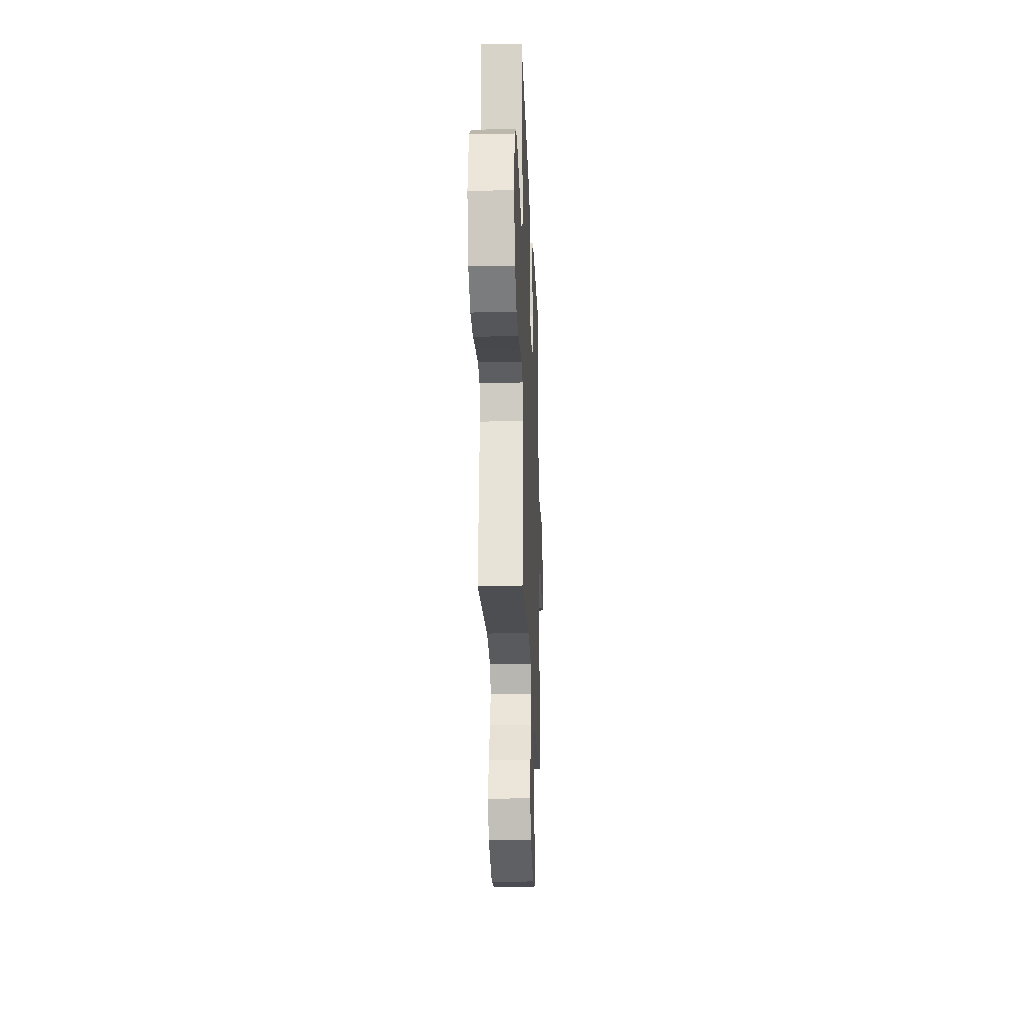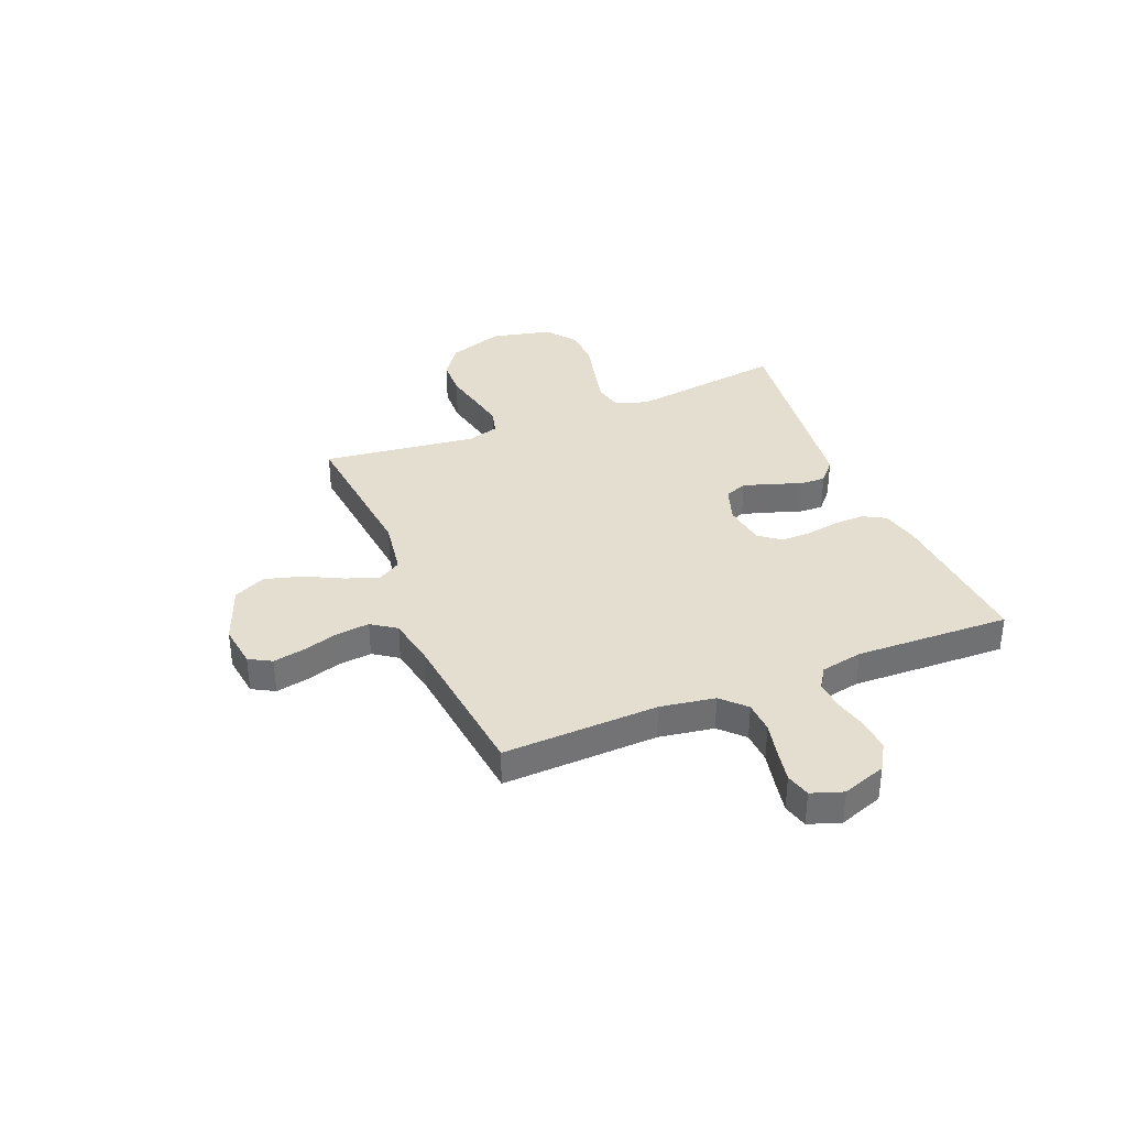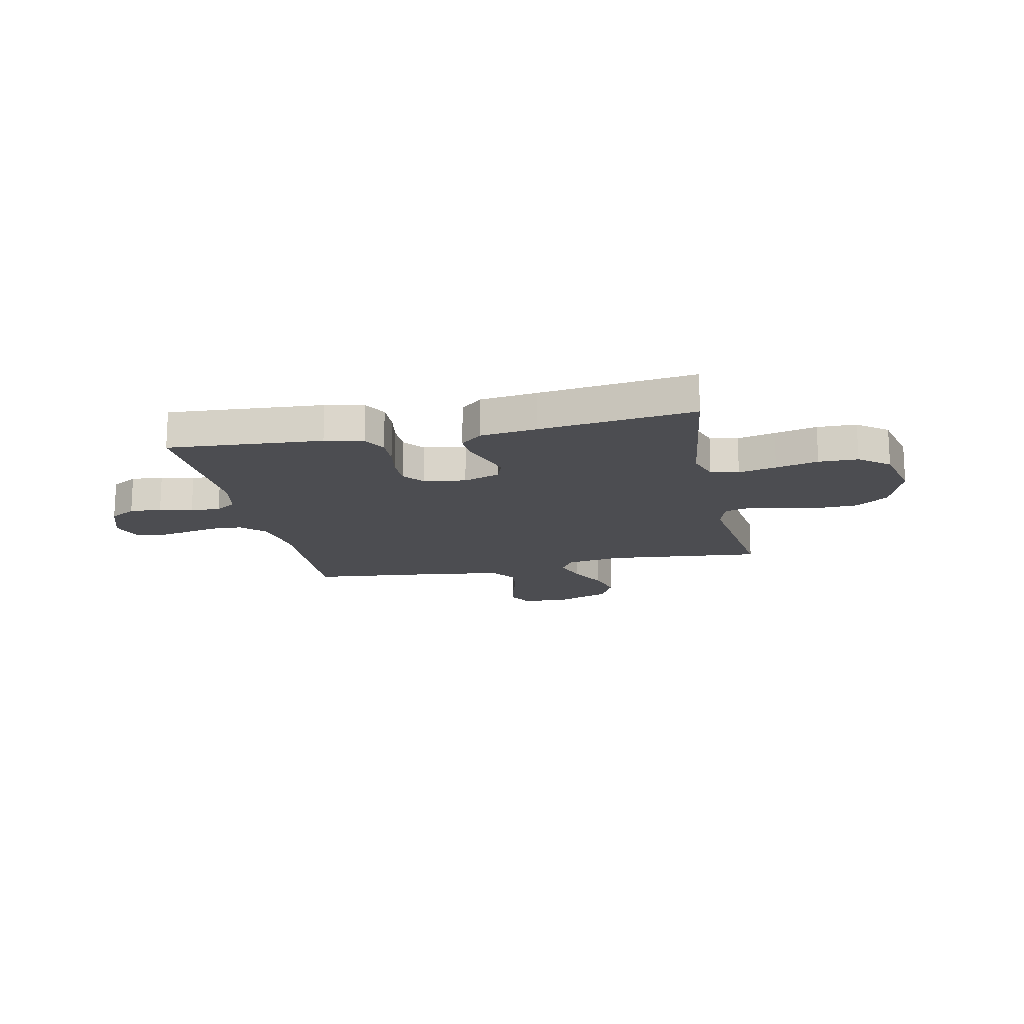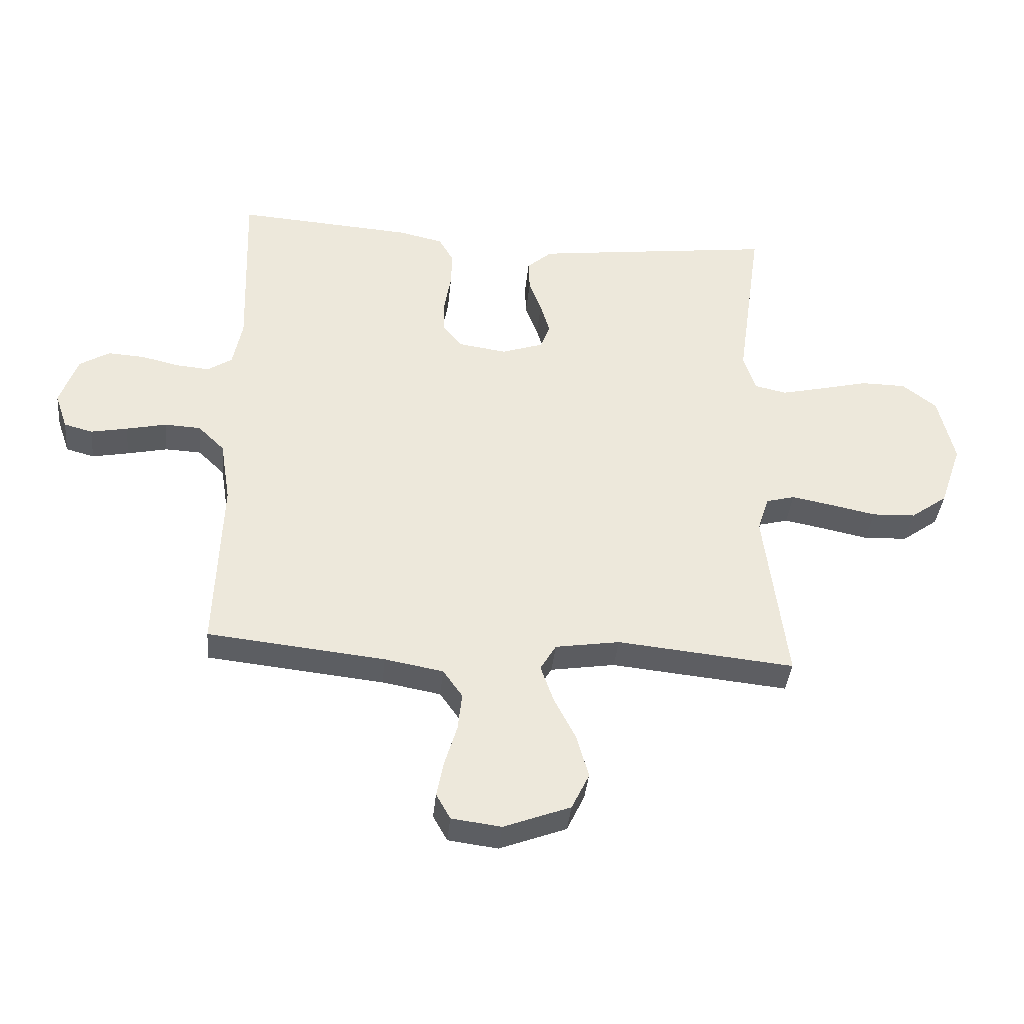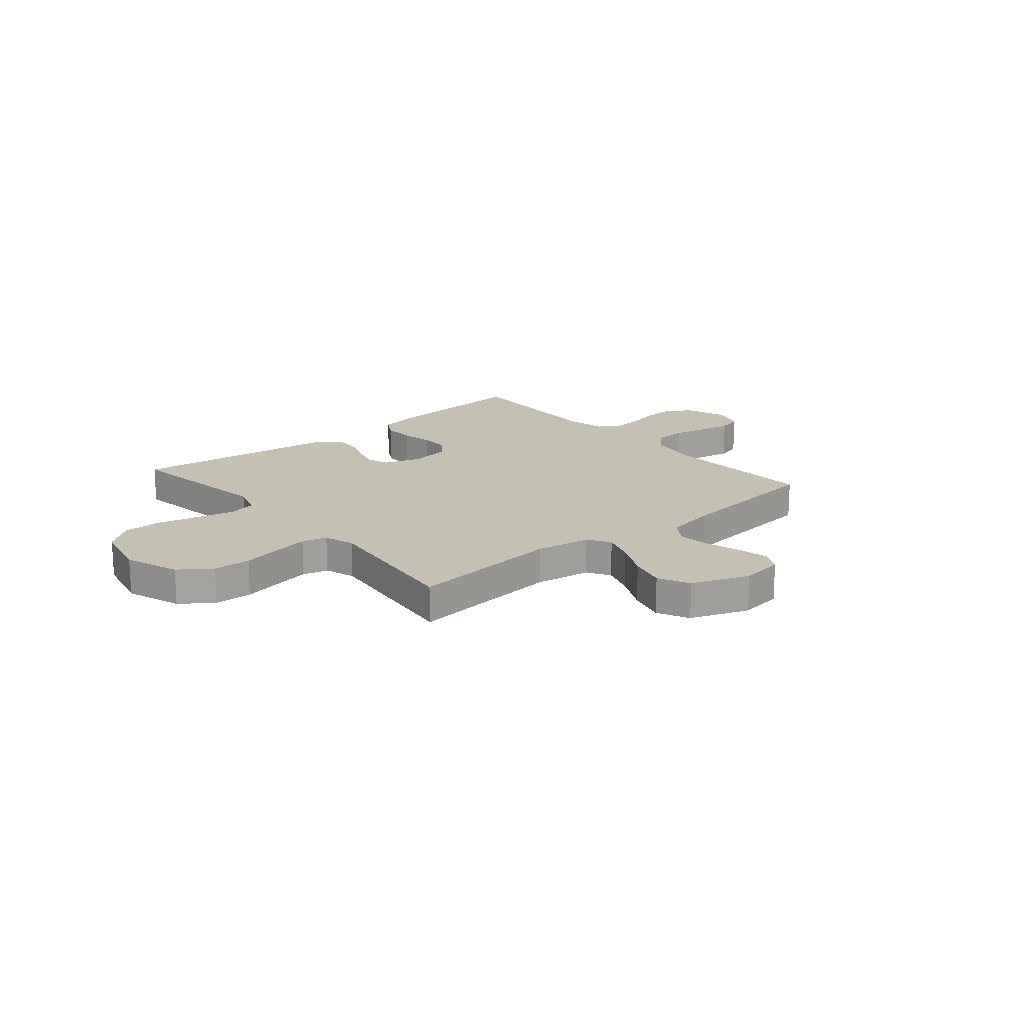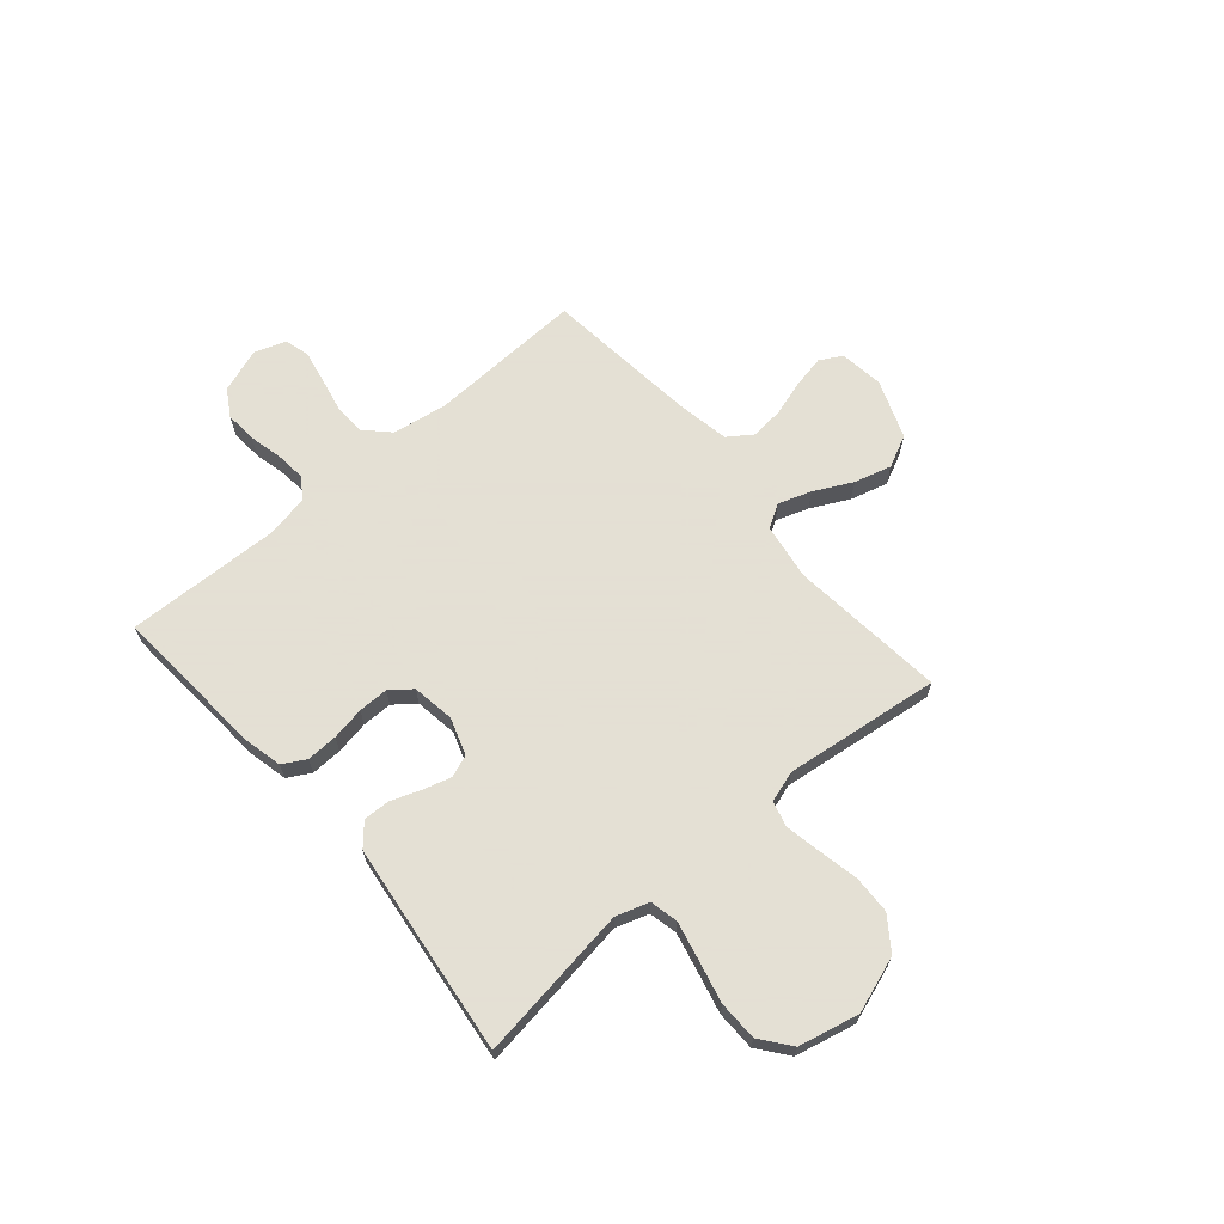
<metadata>
{"format":"obj","ext":"obj","renderer":"f3d","projection":"perspective","resolution":1024,"background":"white","views":[{"elev":-22.9,"azim":92.2,"up":"+Z"},{"elev":35.7,"azim":-112.2,"up":"+Y"},{"elev":-16.2,"azim":11.9,"up":"+Y"},{"elev":-38.1,"azim":-5.5,"up":"+Z"},{"elev":18.0,"azim":139.6,"up":"+Y"},{"elev":66.2,"azim":49.3,"up":"+Y"}]}
</metadata>
<code>
v 0.5 0.07 0.5
v 0.458 0.07 0.2
v 0.479 0.07 0.137
v 0.533 0.07 0.125
v 0.606 0.07 0.142
v 0.688 0.07 0.162
v 0.764 0.07 0.161
v 0.822 0.07 0.116
v 0.849 0.07 0
v 0.812 0.07 -0.108
v 0.75 0.07 -0.153
v 0.676 0.07 -0.156
v 0.599 0.07 -0.14
v 0.53 0.07 -0.127
v 0.481 0.07 -0.14
v 0.462 0.07 -0.2
v 0.5 0.07 -0.5
v 0.2 0.07 -0.47
v 0.091 0.07 -0.487
v 0.064 0.07 -0.532
v 0.086 0.07 -0.595
v 0.123 0.07 -0.668
v 0.143 0.07 -0.74
v 0.113 0.07 -0.802
v 0 0.07 -0.845
v -0.084 0.07 -0.834
v -0.108 0.07 -0.791
v -0.096 0.07 -0.73
v -0.075 0.07 -0.661
v -0.068 0.07 -0.597
v -0.101 0.07 -0.55
v -0.2 0.07 -0.532
v -0.5 0.07 -0.5
v -0.489 0.07 -0.2
v -0.506 0.07 -0.094
v -0.551 0.07 -0.05
v -0.612 0.07 -0.047
v -0.68 0.07 -0.062
v -0.742 0.07 -0.074
v -0.79 0.07 -0.061
v -0.811 0.07 0
v -0.781 0.07 0.085
v -0.73 0.07 0.116
v -0.668 0.07 0.112
v -0.604 0.07 0.097
v -0.547 0.07 0.092
v -0.506 0.07 0.119
v -0.49 0.07 0.2
v -0.5 0.07 0.5
v -0.2 0.07 0.479
v -0.126 0.07 0.462
v -0.101 0.07 0.418
v -0.103 0.07 0.358
v -0.114 0.07 0.294
v -0.114 0.07 0.236
v -0.082 0.07 0.195
v 0 0.07 0.183
v 0.071 0.07 0.207
v 0.087 0.07 0.25
v 0.071 0.07 0.304
v 0.05 0.07 0.361
v 0.048 0.07 0.412
v 0.09 0.07 0.449
v 0.2 0.07 0.463
v 0.5 0 0.5
v 0.458 0 0.2
v 0.479 0 0.137
v 0.533 0 0.125
v 0.606 0 0.142
v 0.688 0 0.162
v 0.764 0 0.161
v 0.822 0 0.116
v 0.849 0 0
v 0.812 0 -0.108
v 0.75 0 -0.153
v 0.676 0 -0.156
v 0.599 0 -0.14
v 0.53 0 -0.127
v 0.481 0 -0.14
v 0.462 0 -0.2
v 0.5 0 -0.5
v 0.2 0 -0.47
v 0.091 0 -0.487
v 0.064 0 -0.532
v 0.086 0 -0.595
v 0.123 0 -0.668
v 0.143 0 -0.74
v 0.113 0 -0.802
v 0 0 -0.845
v -0.084 0 -0.834
v -0.108 0 -0.791
v -0.096 0 -0.73
v -0.075 0 -0.661
v -0.068 0 -0.597
v -0.101 0 -0.55
v -0.2 0 -0.532
v -0.5 0 -0.5
v -0.489 0 -0.2
v -0.506 0 -0.094
v -0.551 0 -0.05
v -0.612 0 -0.047
v -0.68 0 -0.062
v -0.742 0 -0.074
v -0.79 0 -0.061
v -0.811 0 0
v -0.781 0 0.085
v -0.73 0 0.116
v -0.668 0 0.112
v -0.604 0 0.097
v -0.547 0 0.092
v -0.506 0 0.119
v -0.49 0 0.2
v -0.5 0 0.5
v -0.2 0 0.479
v -0.126 0 0.462
v -0.101 0 0.418
v -0.103 0 0.358
v -0.114 0 0.294
v -0.114 0 0.236
v -0.082 0 0.195
v 0 0 0.183
v 0.071 0 0.207
v 0.087 0 0.25
v 0.071 0 0.304
v 0.05 0 0.361
v 0.048 0 0.412
v 0.09 0 0.449
v 0.2 0 0.463
f 64 1 2
f 63 64 2
f 62 63 2
f 61 62 2
f 60 61 2
f 59 60 2 3
f 58 59 3
f 57 58 3 4
f 52 53 54
f 51 52 54
f 50 51 54
f 49 50 54
f 48 49 54
f 47 48 54 55
f 46 47 55 56
f 43 44 45
f 42 43 45
f 41 42 45
f 40 41 45
f 39 40 45
f 38 39 45
f 37 38 45
f 36 37 45 46
f 46 56 57
f 36 46 57
f 35 36 57
f 32 33 34
f 35 57 4
f 34 35 4
f 32 34 4
f 31 32 4
f 27 28 29
f 26 27 29
f 25 26 29
f 24 25 29
f 23 24 29
f 22 23 29
f 21 22 29
f 20 21 29 30
f 16 17 18
f 15 16 18 19
f 11 12 13
f 10 11 13
f 9 10 13
f 8 9 13
f 7 8 13
f 6 7 13
f 5 6 13
f 5 13 14
f 4 5 14 15
f 19 20 30 31
f 4 15 19 31
f 66 65 128
f 66 128 127
f 66 127 126
f 66 126 125
f 66 125 124
f 67 66 124 123
f 67 123 122
f 68 67 122 121
f 118 117 116
f 118 116 115
f 118 115 114
f 118 114 113
f 118 113 112
f 119 118 112 111
f 120 119 111 110
f 109 108 107
f 109 107 106
f 109 106 105
f 109 105 104
f 109 104 103
f 109 103 102
f 109 102 101
f 110 109 101 100
f 121 120 110
f 121 110 100
f 121 100 99
f 98 97 96
f 68 121 99
f 68 99 98
f 68 98 96
f 68 96 95
f 93 92 91
f 93 91 90
f 93 90 89
f 93 89 88
f 93 88 87
f 93 87 86
f 93 86 85
f 94 93 85 84
f 82 81 80
f 83 82 80 79
f 77 76 75
f 77 75 74
f 77 74 73
f 77 73 72
f 77 72 71
f 77 71 70
f 77 70 69
f 78 77 69
f 79 78 69 68
f 95 94 84 83
f 95 83 79 68
f 1 65 66 2
f 2 66 67 3
f 3 67 68 4
f 4 68 69 5
f 5 69 70 6
f 6 70 71 7
f 7 71 72 8
f 8 72 73 9
f 9 73 74 10
f 10 74 75 11
f 11 75 76 12
f 12 76 77 13
f 13 77 78 14
f 14 78 79 15
f 15 79 80 16
f 16 80 81 17
f 17 81 82 18
f 18 82 83 19
f 19 83 84 20
f 20 84 85 21
f 21 85 86 22
f 22 86 87 23
f 23 87 88 24
f 24 88 89 25
f 25 89 90 26
f 26 90 91 27
f 27 91 92 28
f 28 92 93 29
f 29 93 94 30
f 30 94 95 31
f 31 95 96 32
f 32 96 97 33
f 33 97 98 34
f 34 98 99 35
f 35 99 100 36
f 36 100 101 37
f 37 101 102 38
f 38 102 103 39
f 39 103 104 40
f 40 104 105 41
f 41 105 106 42
f 42 106 107 43
f 43 107 108 44
f 44 108 109 45
f 45 109 110 46
f 46 110 111 47
f 47 111 112 48
f 48 112 113 49
f 49 113 114 50
f 50 114 115 51
f 51 115 116 52
f 52 116 117 53
f 53 117 118 54
f 54 118 119 55
f 55 119 120 56
f 56 120 121 57
f 57 121 122 58
f 58 122 123 59
f 59 123 124 60
f 60 124 125 61
f 61 125 126 62
f 62 126 127 63
f 63 127 128 64
f 64 128 65 1

</code>
